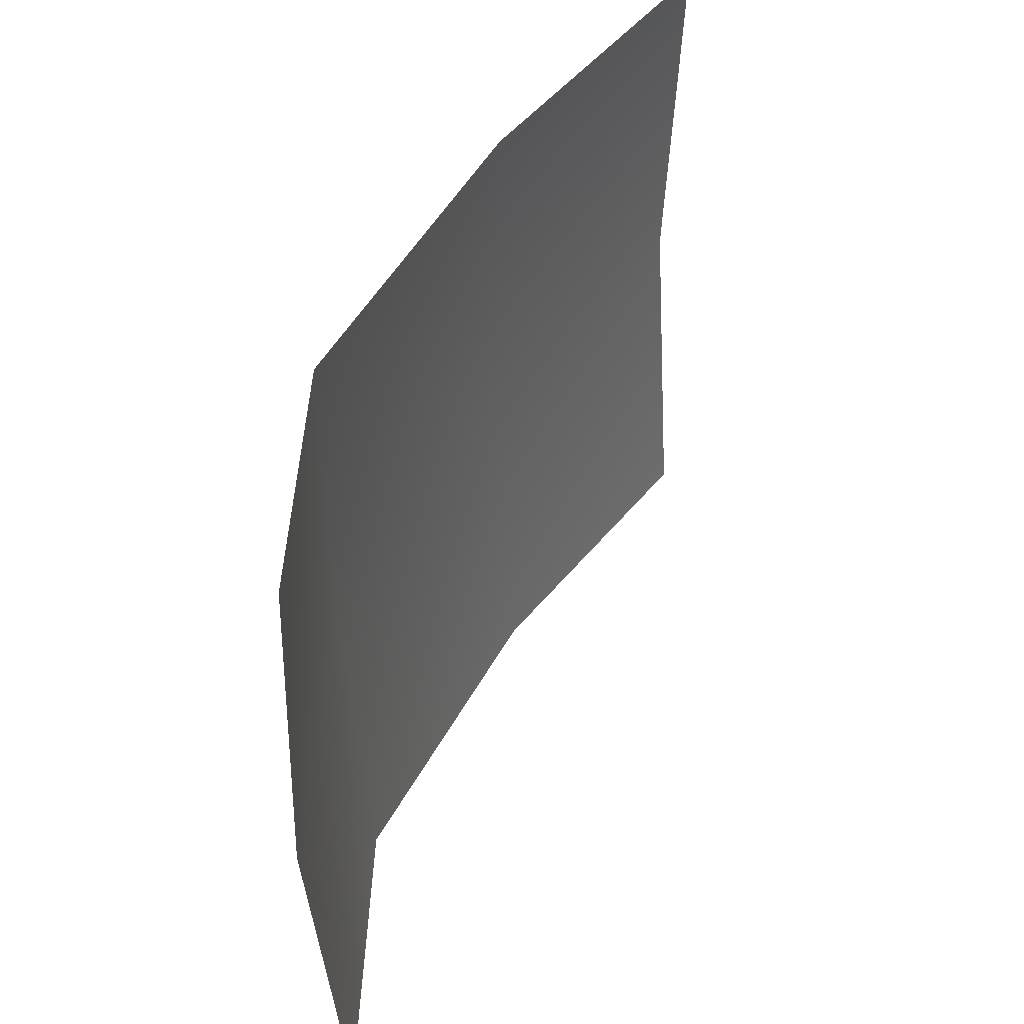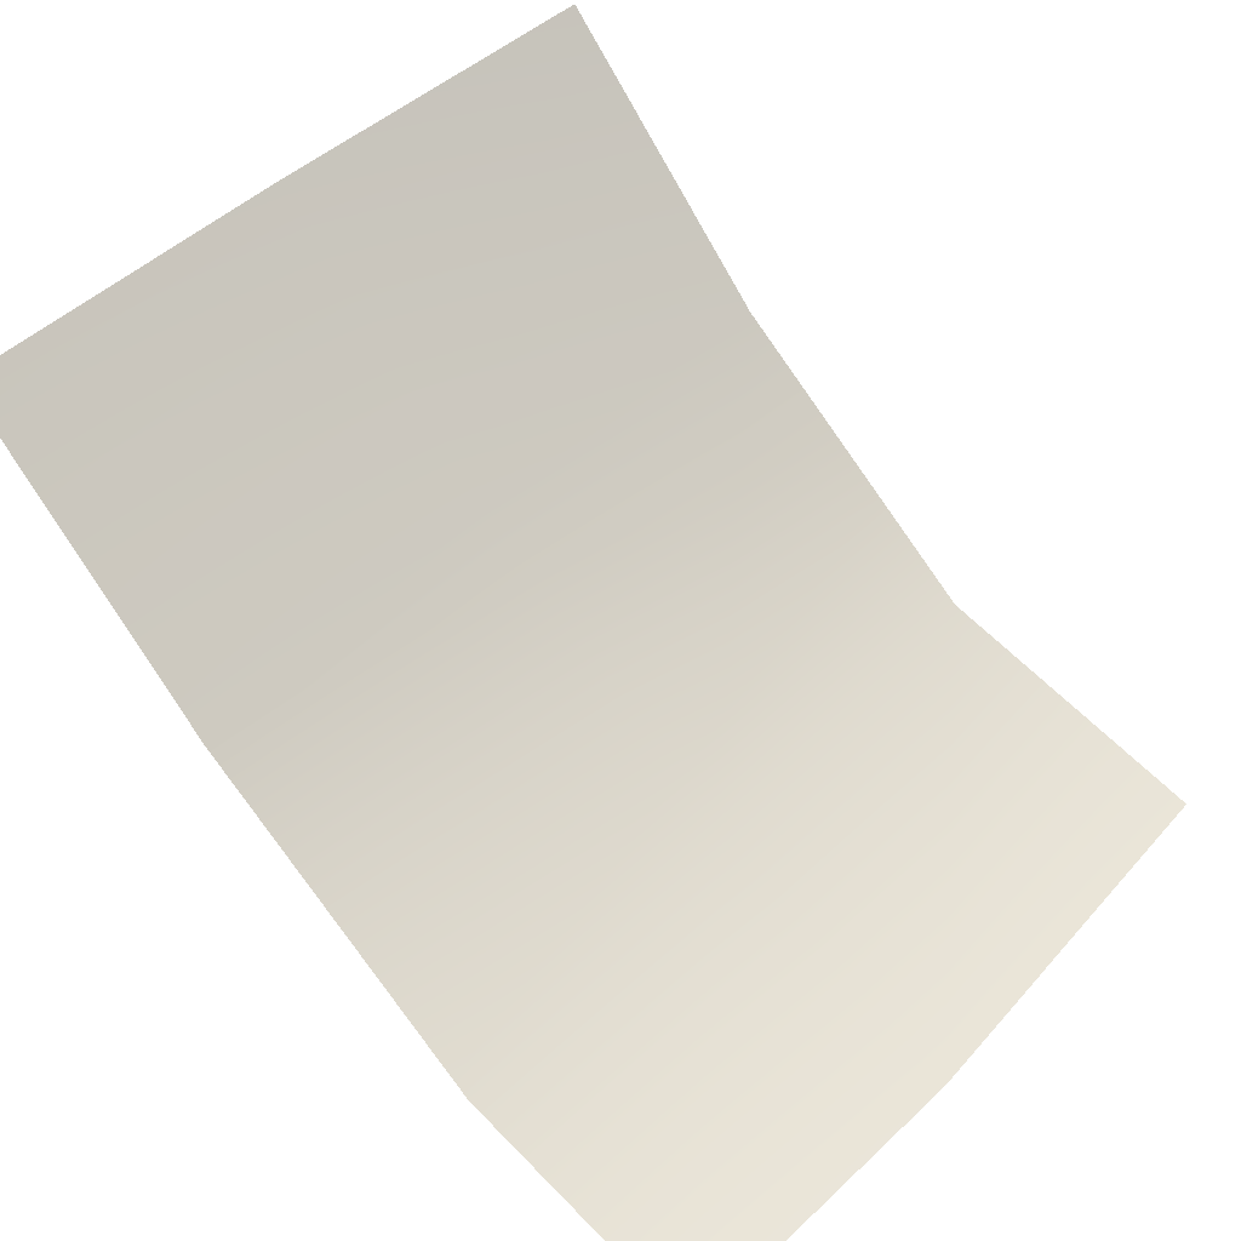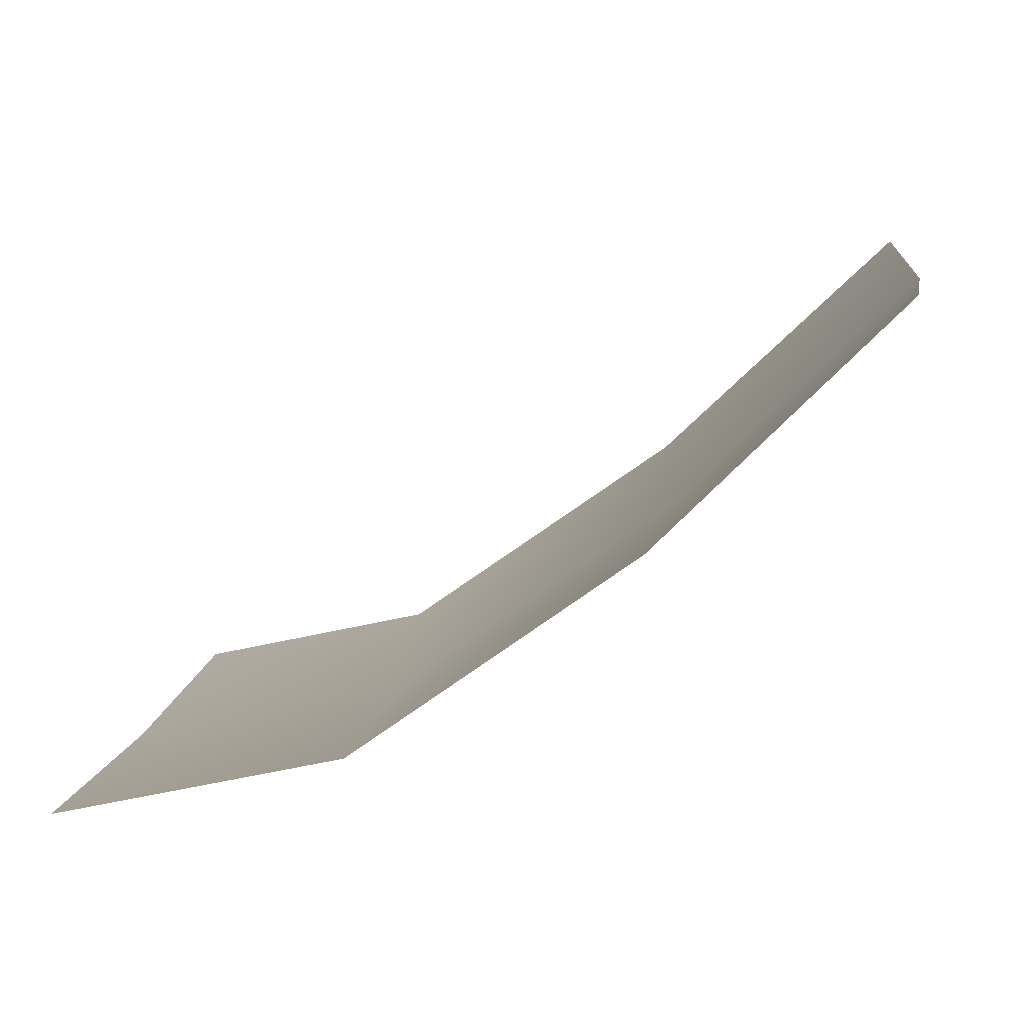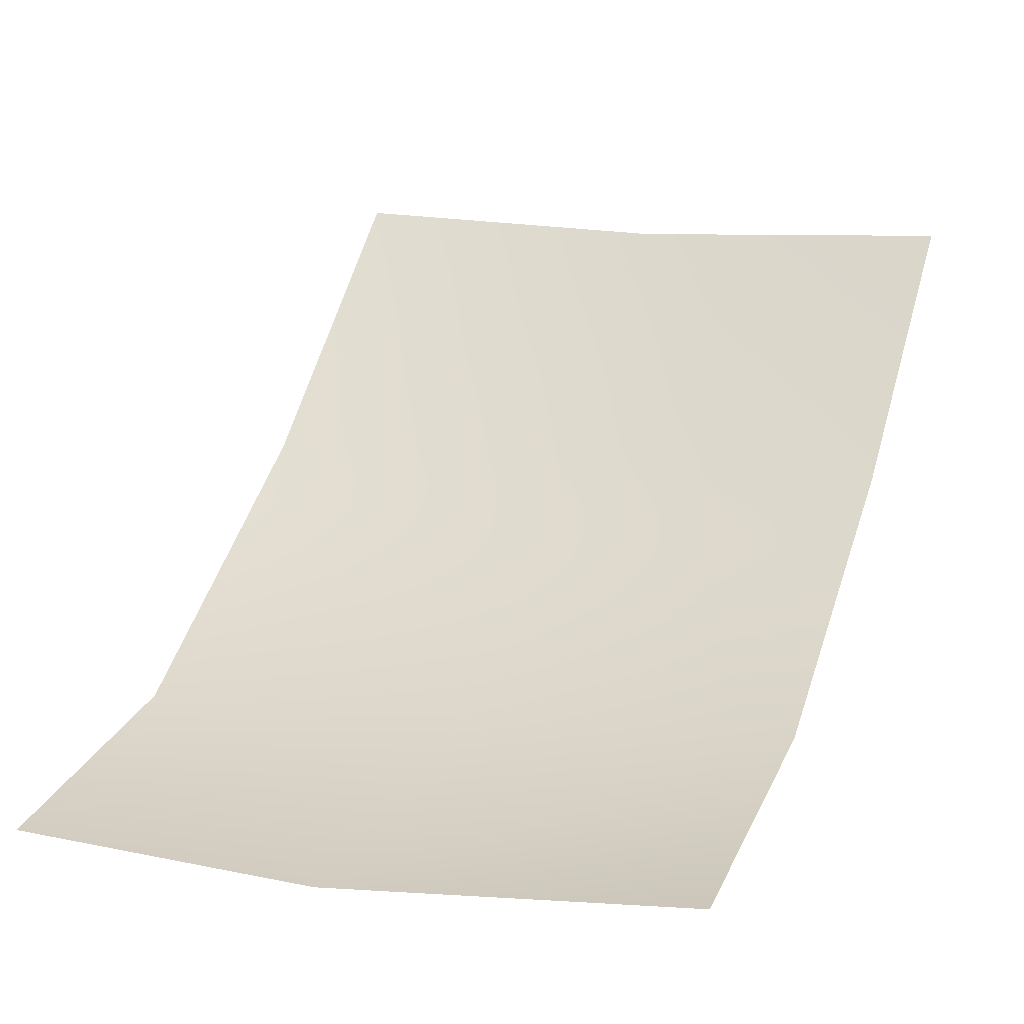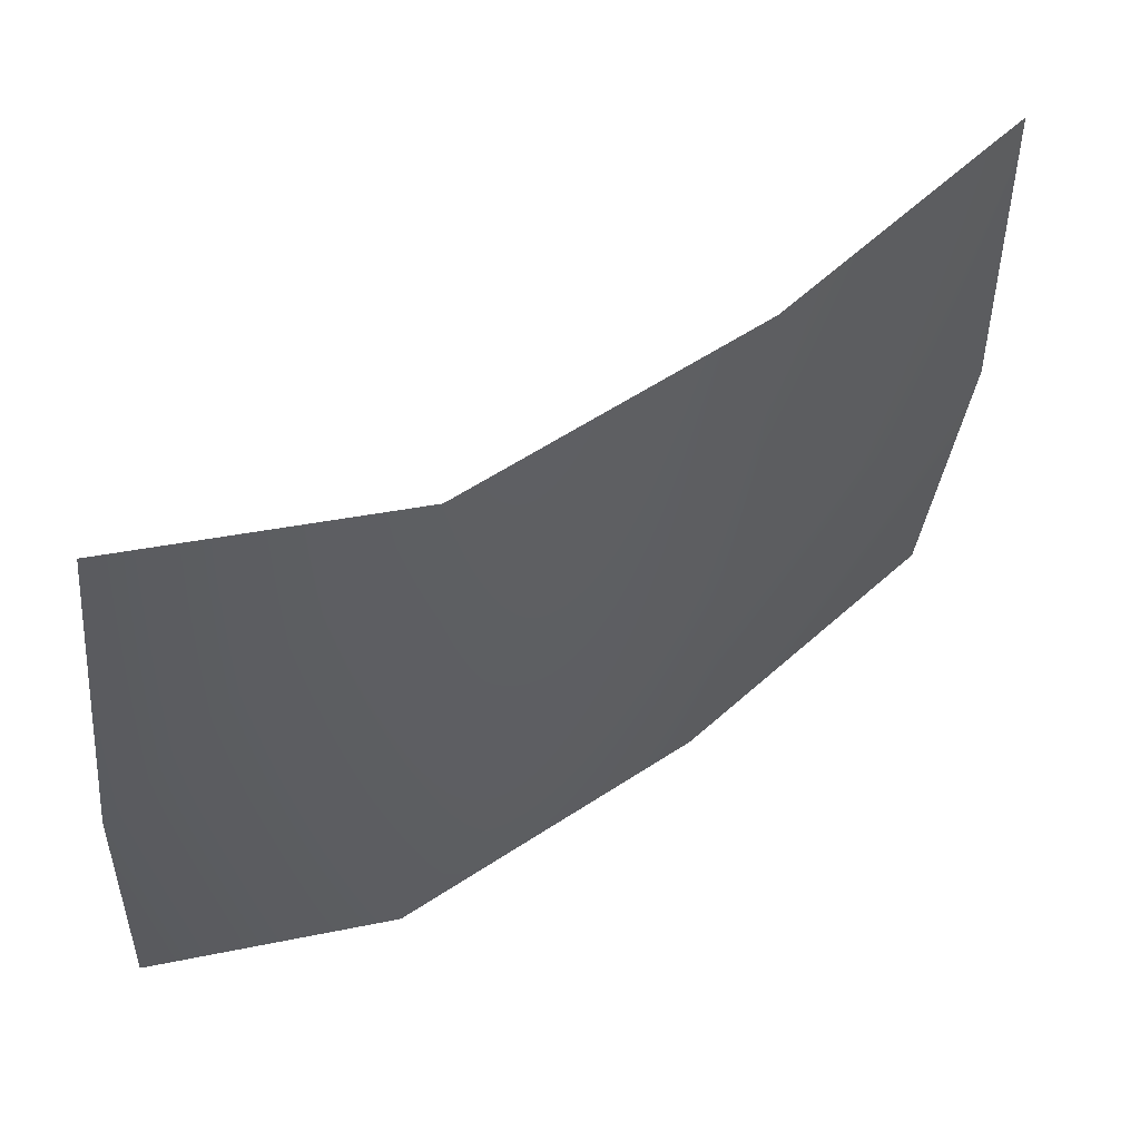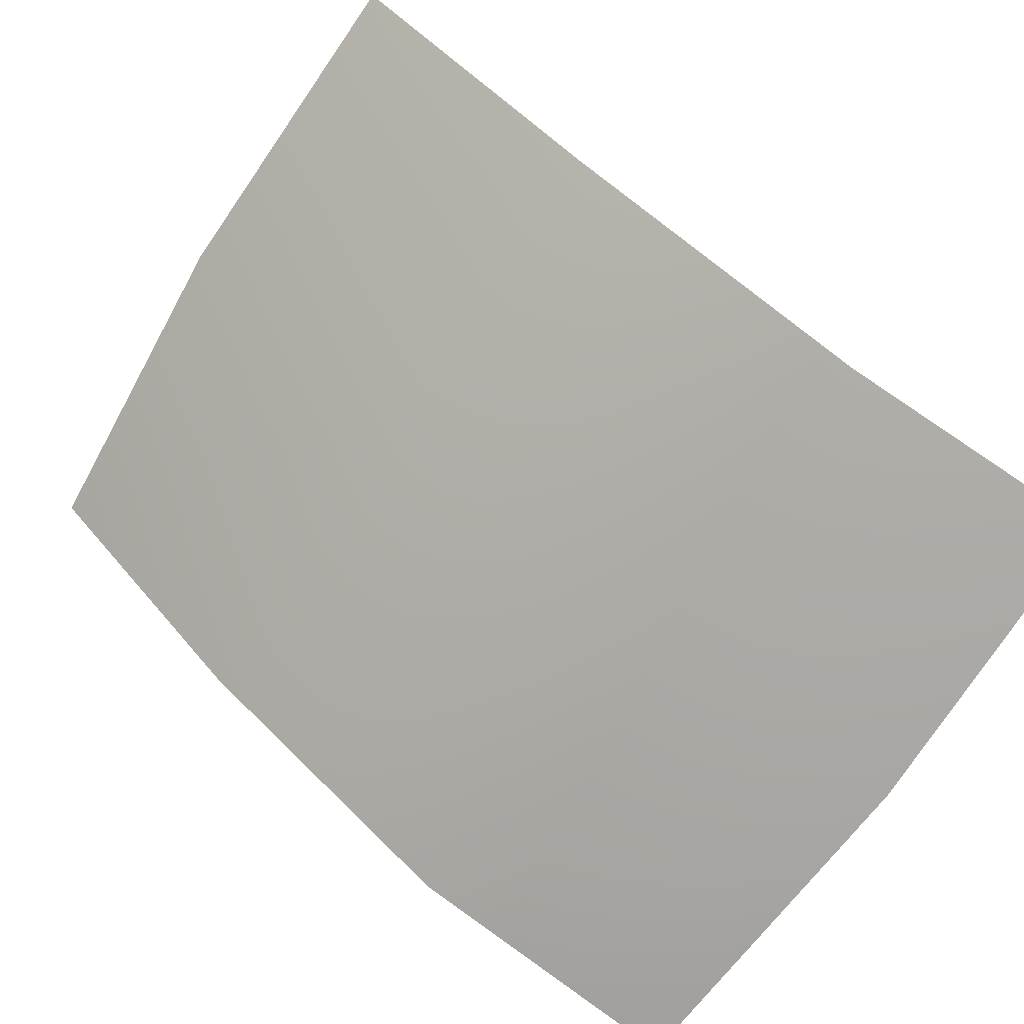
<metadata>
{"format":"obj","ext":"obj","renderer":"f3d","projection":"perspective","resolution":1024,"background":"white","views":[{"elev":44.4,"azim":-100.6,"up":"+Y"},{"elev":48.9,"azim":-137.1,"up":"+Z"},{"elev":10.9,"azim":6.0,"up":"+Z"},{"elev":13.4,"azim":-68.5,"up":"+Z"},{"elev":-33.8,"azim":-3.3,"up":"+Z"},{"elev":-71.4,"azim":146.7,"up":"+Z"}]}
</metadata>
<code>
o lefteye
v 0.3118 2.032 0.9382
v 0.2553 2.107 0.8884
v 0.3099 2.106 0.941
v 0.2597 2.033 0.8879
v 0.3061 1.958 0.9414
v 0.2567 1.96 0.8917
v 0.1356 2.041 0.8288
v 0.1982 1.961 0.8491
v 0.1385 1.961 0.8356
v 0.1984 2.034 0.8445
v 0.1366 2.109 0.8304
v 0.1915 2.108 0.8429
f 1 2 3
f 2 1 4
f 4 1 5
f 4 5 6
f 7 8 9
f 8 7 10
f 11 10 7
f 10 11 12
f 10 6 8
f 6 10 4
f 12 4 10
f 4 12 2

</code>
